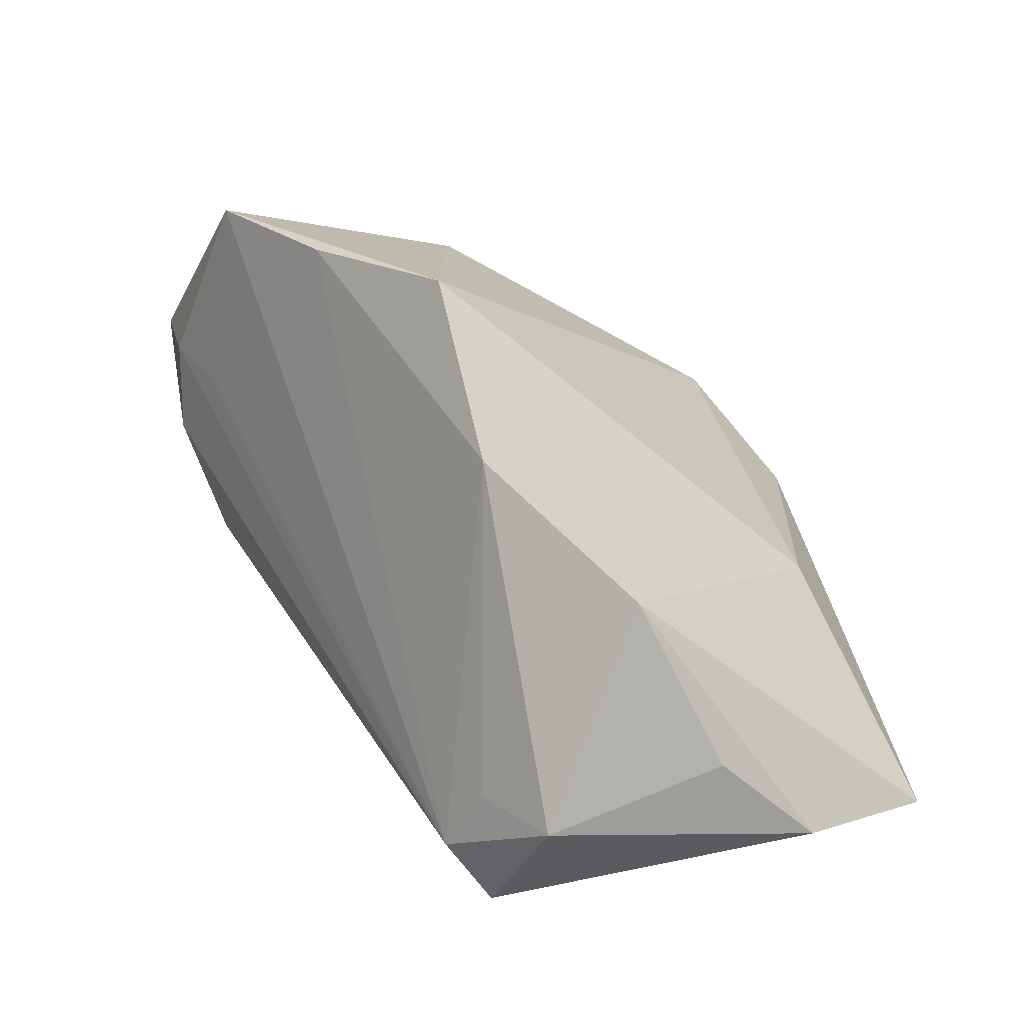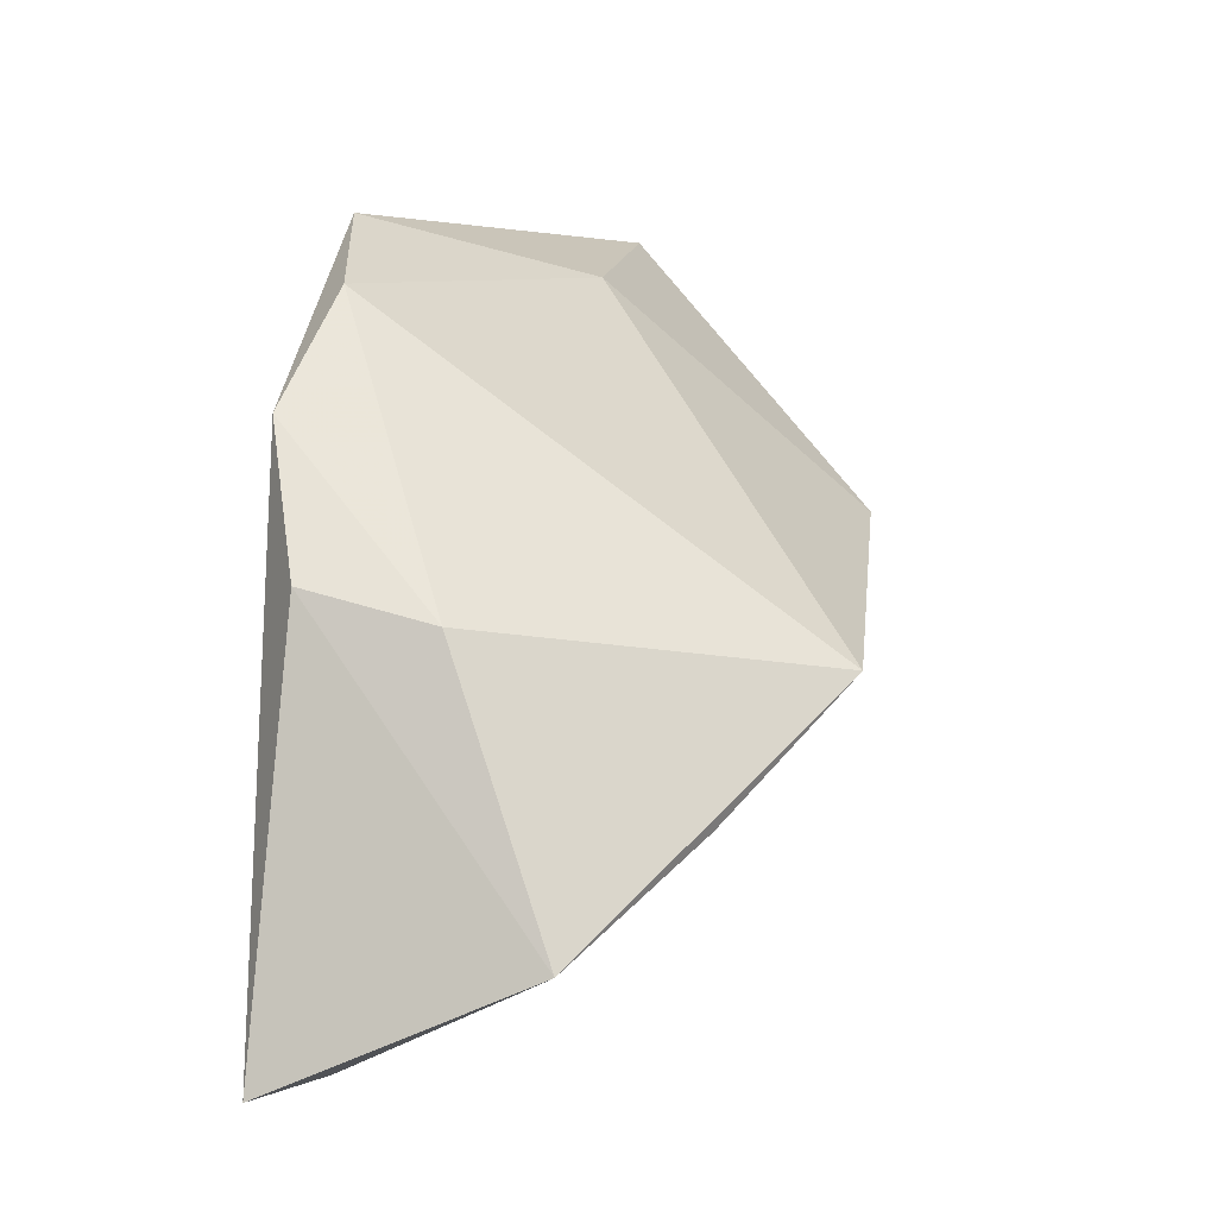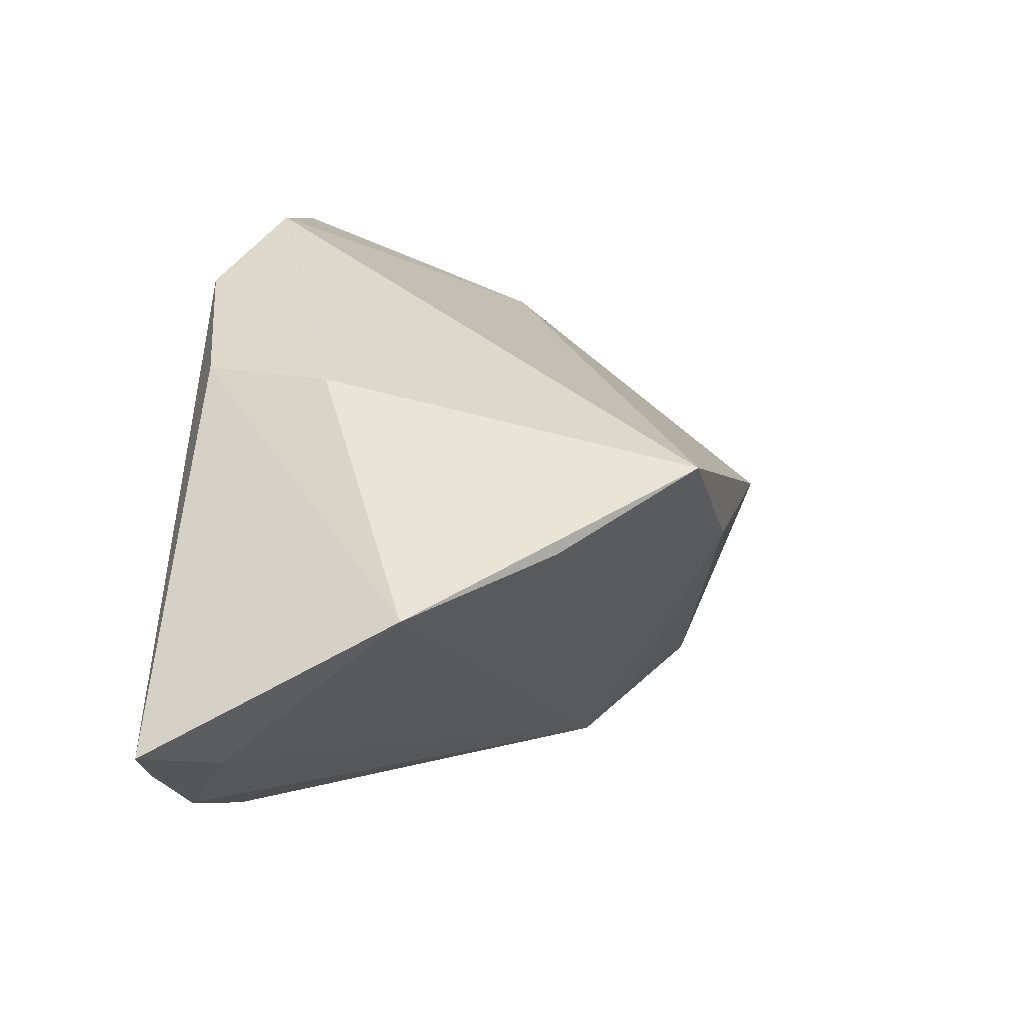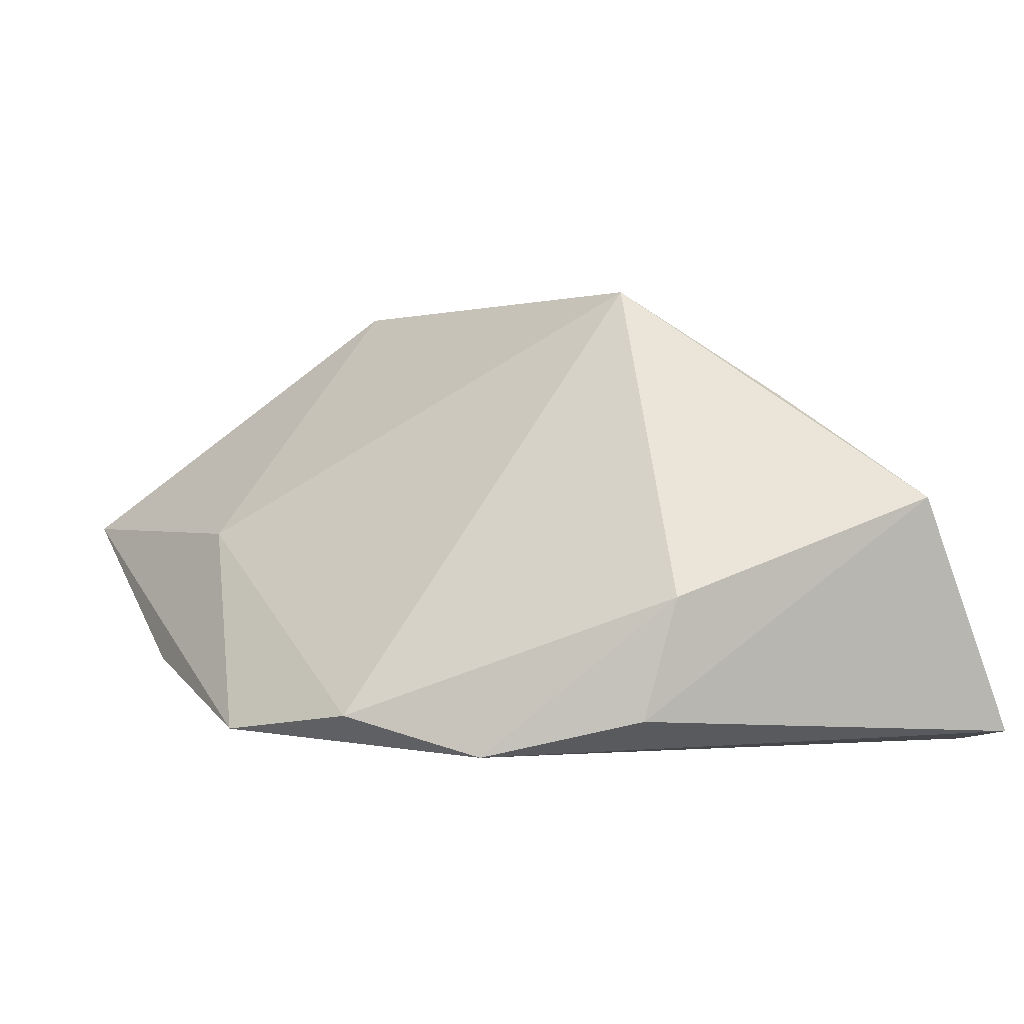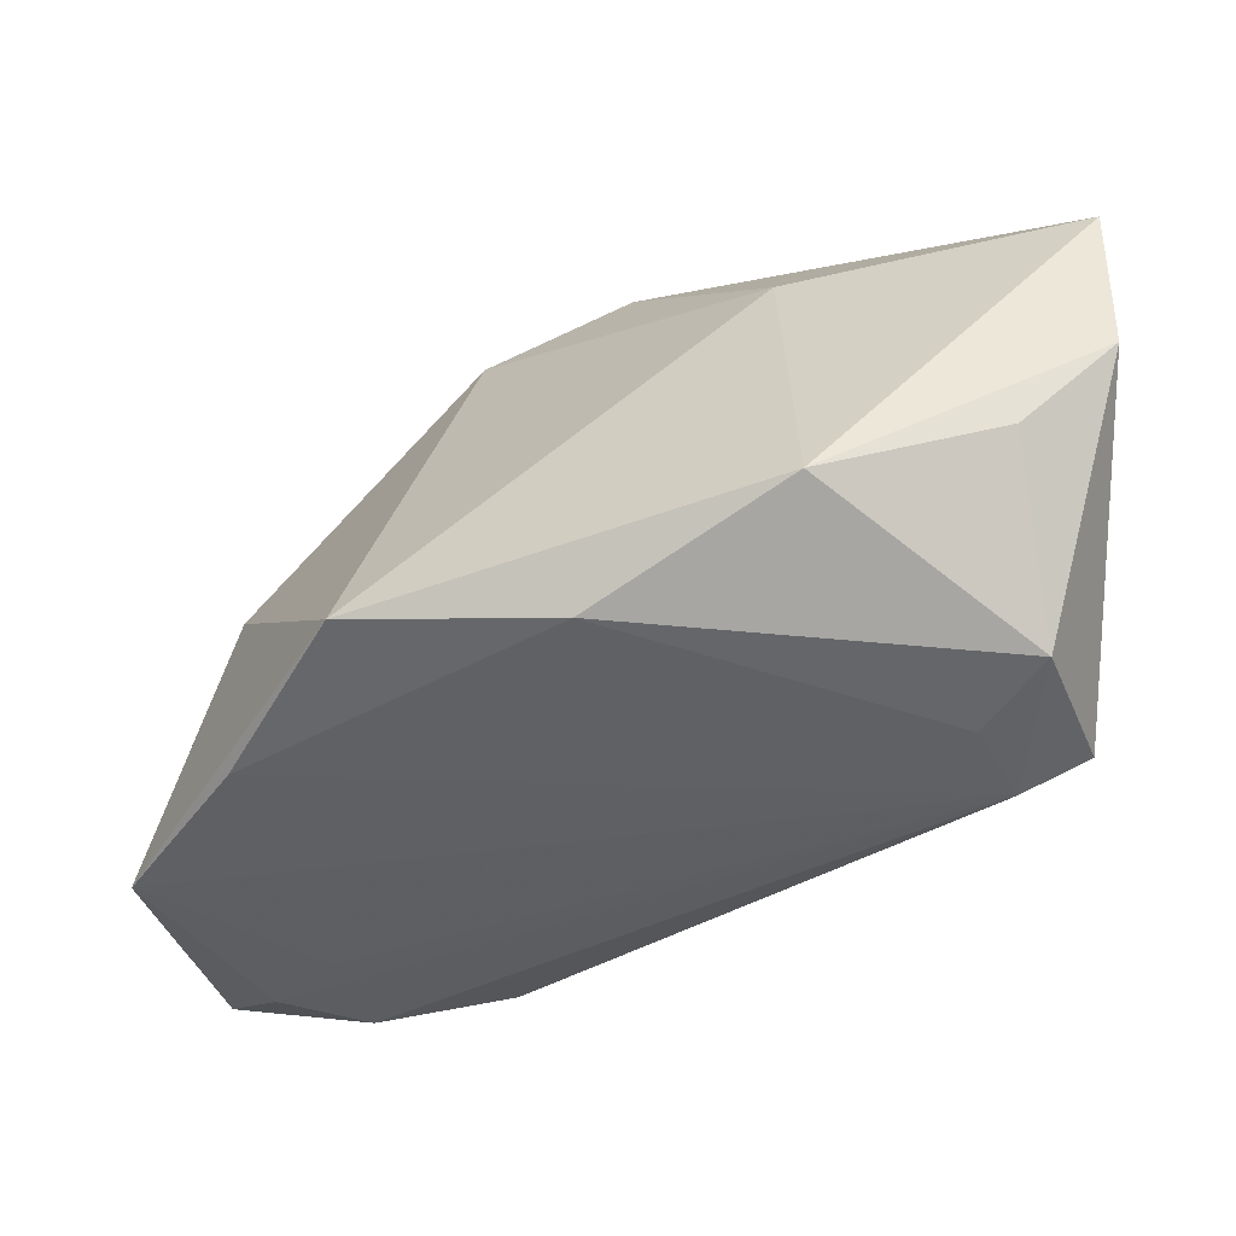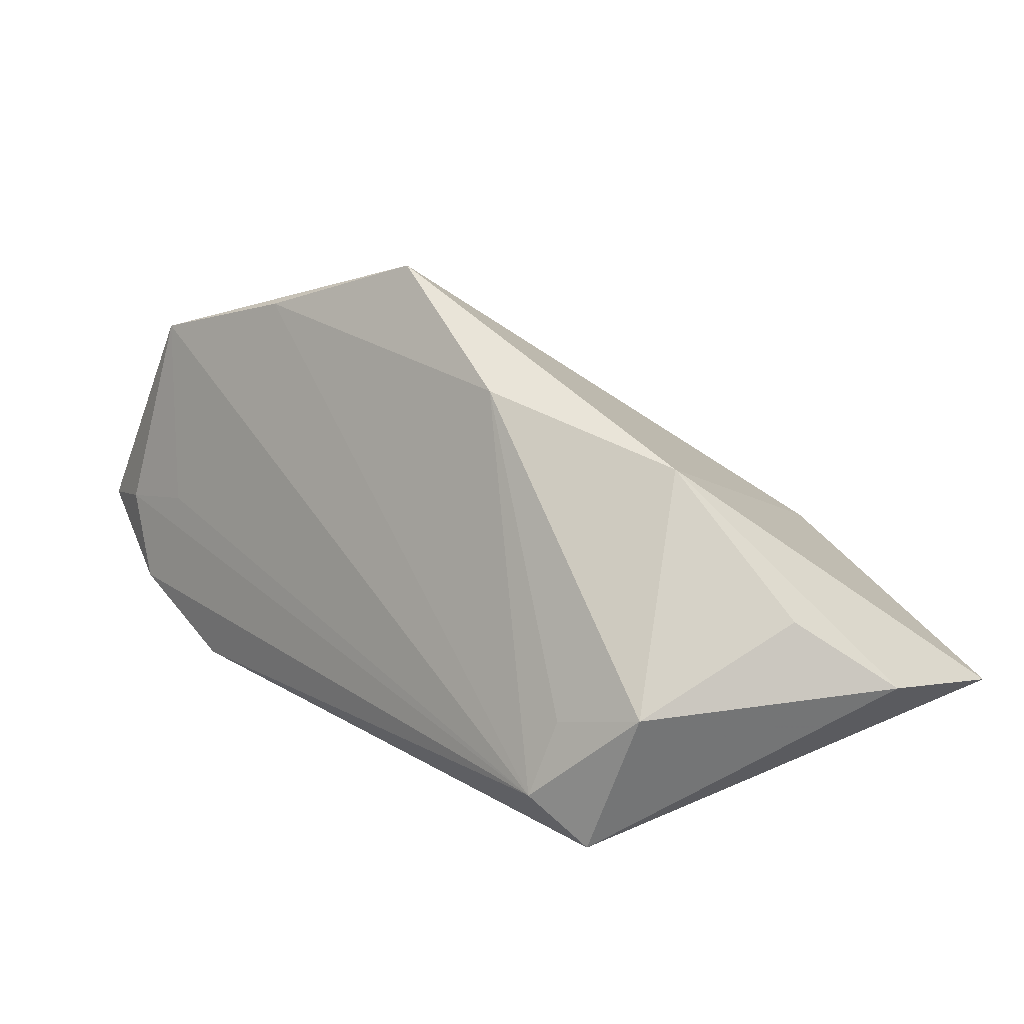
<metadata>
{"format":"obj","ext":"obj","renderer":"f3d","projection":"perspective","resolution":1024,"background":"white","views":[{"elev":70.1,"azim":75.3,"up":"+Z"},{"elev":5.3,"azim":-82.3,"up":"+Y"},{"elev":-17.2,"azim":-75.1,"up":"+Y"},{"elev":1.1,"azim":-117.7,"up":"+Z"},{"elev":-9.1,"azim":13.5,"up":"+Y"},{"elev":48.1,"azim":62.2,"up":"+Z"}]}
</metadata>
<code>
v 0.03917 -0.01824 0.004652
v -0.0469 -0.03715 -0.01925
v -0.02876 0.01931 -0.02086
v 0.01628 0.03241 0.002048
v 0.04991 0.0223 0.01172
v 0.02366 0.00814 0.02941
v -0.01869 0.03082 -0.01679
v -0.04744 -0.02569 0.006905
v 0.04794 0.03731 0.00194
v -0.02049 -0.002447 -0.02097
v 0.02079 0.03809 -0.01333
v 0.03623 -0.01313 0.01155
v -0.03187 -0.03284 -0.008243
v -0.03888 0.005022 -0.01674
v -0.00292 0.03809 -0.01946
v -0.03898 -0.03731 -0.02097
v 0.004612 -0.02647 -0.01623
v -0.04039 0.0019 -0.003568
v -0.03978 -0.03649 -0.01344
v 0.04597 -0.01454 0.0008707
v -0.03299 -0.01601 0.01838
v -0.01932 -0.003645 0.03036
v 0.04124 0.01353 0.01892
v -0.01565 -0.03599 -0.02097
v 0.003084 -0.004128 0.0291
v -0.03115 -0.03865 -0.01997
v 0.04344 -0.007185 0.01649
f 5 20 9
f 15 4 9
f 22 18 8
f 7 18 22
f 7 4 15
f 22 4 7
f 15 3 7
f 7 3 18
f 15 9 11
f 11 9 20
f 11 17 15
f 20 17 11
f 24 17 20
f 20 1 24
f 15 17 24
f 14 3 2
f 18 3 14
f 2 8 14
f 14 8 18
f 2 3 16
f 2 16 26
f 26 16 24
f 26 24 1
f 10 3 15
f 15 24 10
f 10 16 3
f 24 16 10
f 27 20 5
f 27 1 20
f 21 8 1
f 1 25 21
f 22 8 21
f 21 25 22
f 19 8 2
f 2 26 19
f 19 26 1
f 25 27 6
f 22 25 6
f 5 9 6
f 6 4 22
f 6 9 4
f 12 25 1
f 1 27 12
f 12 27 25
f 1 8 13
f 13 19 1
f 8 19 13
f 23 27 5
f 5 6 23
f 23 6 27

</code>
